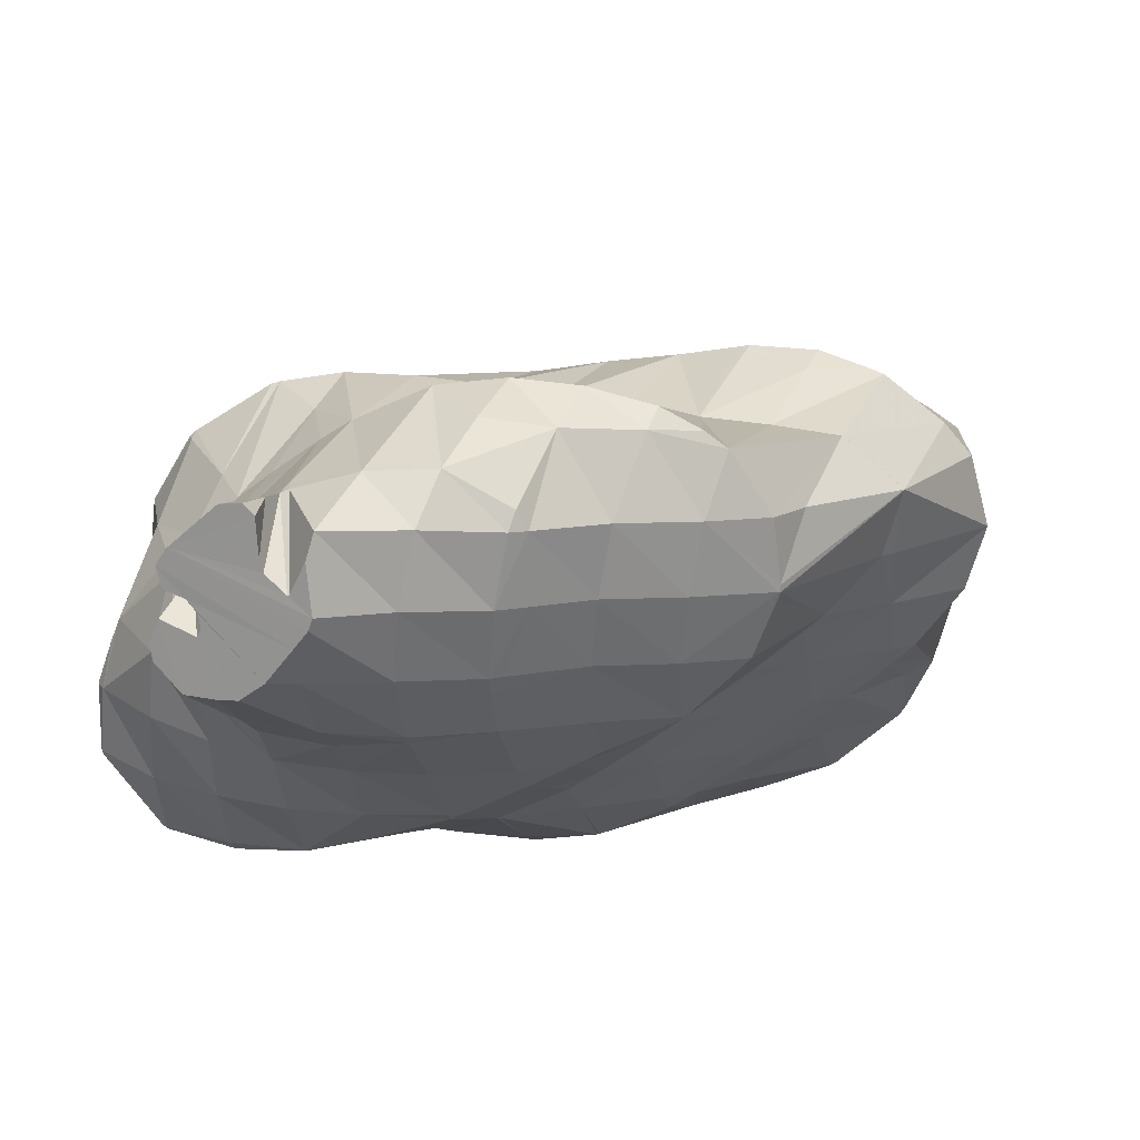
<metadata>
{"format":"obj","ext":"obj","renderer":"f3d","projection":"perspective","resolution":1024,"background":"white","views":[{"elev":-54.0,"azim":37.0,"up":"+Z"}]}
</metadata>
<code>
v 268 306.5 93.58
v 268.1 307.2 93.47
v 267.7 306.9 93.77
v 266.4 305.6 93.96
v 266.6 305.2 93.74
v 265.6 304.8 93.76
v 267.3 309.4 93.09
v 266.3 308.6 93.98
v 265 307.3 94.28
v 264.6 304.5 93.75
v 263.6 305.8 94.13
v 262.8 304.8 93.64
v 265.6 310.5 92.84
v 264.8 310 93.53
v 263.5 308.8 93.95
v 262.2 307.3 93.89
v 261.1 306 93.37
v 263.8 310.7 92.75
v 262.1 310 92.79
v 262 309.9 92.85
v 260.9 308.3 93.01
v 261.7 309.5 92.85
v 262 309.9 92.8
v 276 304.3 90.2
v 276.3 305.3 90.05
v 275.7 304.8 90.46
v 274.4 303.5 90.73
v 274.7 302.9 90.39
v 273 302 90.59
v 273 301.9 90.51
v 272.8 301.8 90.52
v 276.1 306.8 89.79
v 275.7 307.6 89.65
v 275.6 307.6 89.92
v 274.3 306.6 90.89
v 273 305.4 91.35
v 271.7 304.1 91.58
v 271.1 301.2 90.56
v 270.3 302.6 91.48
v 268.9 300.8 90.78
v 269 300.6 90.59
v 268.7 300.5 90.58
v 274.3 309.2 89.37
v 274.1 309.1 89.72
v 272.9 308.2 90.83
v 271.6 307.1 91.48
v 270.3 305.9 92.08
v 269 304.7 92.53
v 267.6 303.2 92.28
v 266.4 300.4 90.51
v 266.1 301.1 91.06
v 265.7 300.5 90.47
v 273 310 89.19
v 272.5 310.3 89.13
v 271.4 309.6 90.44
v 270.2 308.6 91.39
v 268.9 307.8 92.59
v 264.9 303.8 93.16
v 263.4 301.1 90.28
v 270.2 310.8 88.97
v 269.9 310.7 89.41
v 268.7 310 90.83
v 267.5 309.5 92.76
v 262 302.9 91.14
v 262.7 301.5 90.18
v 261.7 302.2 90.03
v 269.5 310.9 88.94
v 267.1 310.6 88.9
v 267.1 310.6 88.95
v 266 310.4 91.33
v 260.5 303.8 89.73
v 260.4 303.9 89.71
v 267.1 310.6 88.9
v 265.2 309.8 88.96
v 263.4 308.9 89.05
v 261.9 309.3 91.79
v 261.7 307.9 89.13
v 260.5 306.5 89.3
v 278.3 302.5 86.56
v 278.5 303.2 86.45
v 278.1 302.9 86.99
v 276.8 301.5 87.03
v 276.8 301.3 86.74
v 276.4 301.1 86.77
v 278.7 304.8 86.18
v 278.2 305.8 86.01
v 278 305.8 86.67
v 276.9 305.6 89.17
v 275.1 300.3 86.86
v 273.5 299.3 87
v 271.5 299.9 89.27
v 272 298.1 87.14
v 270.1 298.1 88.57
v 270.5 296.8 87.28
v 268.7 296.5 88.04
v 269 295.7 87.4
v 267.5 295 87.44
v 277 307.5 85.71
v 276.6 307.6 86.97
v 267.4 298.8 89.5
v 267.1 294.9 87.44
v 265.9 296.9 88.53
v 264.6 295 87.31
v 275.6 308.9 85.43
v 275.2 309 86.74
v 264.6 298.8 89.26
v 264.1 295.2 87.25
v 263.1 296.6 87.64
v 262.7 296 87.07
v 274 310.3 85.16
v 273.7 310.3 86.06
v 272.6 310.3 88.91
v 263.3 300.8 90.04
v 261.7 298.2 87.72
v 261.2 297.3 86.8
v 272.4 311.1 84.97
v 272.1 311.3 84.94
v 271 311 87.18
v 260.2 299.6 87.31
v 259.8 298.9 86.49
v 269.5 311.6 84.81
v 269.4 311.6 85
v 268.2 311.1 86.91
v 260.4 303.8 89.68
v 259 300.4 86.22
v 258.8 300.8 86.14
v 269.3 311.6 84.81
v 267.1 311.1 84.82
v 265.3 310.5 85.33
v 265.6 310.6 84.85
v 264.1 309.7 86.61
v 262.8 308.7 87.66
v 261.6 307.9 88.79
v 260.2 306.4 88.69
v 258.6 303.5 85.71
v 258.6 303.5 85.7
v 265.1 310.4 84.86
v 263.3 309.5 84.95
v 261.8 308.4 85.06
v 260.3 307.2 85.2
v 259.3 305.5 85.42
v 278 297.9 83.34
v 278.9 299.2 83.14
v 277.8 298.4 83.83
v 276.4 296.8 83.64
v 276.5 296.7 83.52
v 276.2 296.6 83.53
v 279.6 301.6 82.73
v 279.7 302.9 82.51
v 279.3 303.3 84.86
v 279.1 299.5 83.08
v 275.3 299.7 86.26
v 274.7 295.8 83.63
v 273.9 298 85.77
v 272.5 296.4 85.33
v 273 294.9 83.73
v 271 294.5 84.46
v 271.2 294 83.81
v 270.5 293.8 83.82
v 278.9 305 82.15
v 269.1 293.4 83.83
v 267.1 293.9 85.83
v 267 292.8 83.82
v 266.7 292.8 83.81
v 277.2 306.3 81.9
v 264.3 294 85.58
v 264.3 292.8 83.68
v 263.9 292.9 83.66
v 275.1 307 81.74
v 262 293.8 83.42
v 273.5 309.2 83.73
v 274.2 307.2 81.7
v 272.5 307.4 81.62
v 260.5 295.3 83.12
v 270.6 308.9 82.71
v 271.2 307.4 81.57
v 269.7 307.5 81.52
v 259.3 297 82.79
v 269.4 311.4 84.64
v 268.4 307.6 81.47
v 267.8 309.1 82.83
v 266.9 307.6 81.41
v 258.5 298.6 82.49
v 258.4 299 82.43
v 265.2 309.9 84.22
v 265.8 307.5 81.38
v 263.6 307.2 81.47
v 263.6 307.1 81.36
v 263.5 307 81.36
v 258.4 301.5 82.03
v 258.6 302 81.95
v 261.8 306.1 81.44
v 260.4 304.9 81.58
v 259.2 303.4 81.77
v 277.7 297.6 82.28
v 276.4 296.6 83.2
v 278.6 300.4 78.91
v 278.6 300.5 78.91
v 278.1 298.2 79.3
v 276.8 296.9 79.52
v 275.3 295.7 79.72
v 273.9 294.4 79.91
v 272.6 293.1 80.09
v 271.2 291.8 80.24
v 269.5 292.1 82.44
v 269.8 290.5 80.38
v 268 290.2 81.44
v 268.3 289.3 80.47
v 266.8 288.5 80.5
v 277.2 302.1 79
v 278.6 300.5 78.91
v 277 301.8 78.67
v 265.4 290.8 82.32
v 266.5 288.4 80.5
v 263.9 288.5 80.55
v 264 288.3 80.38
v 263.8 288.3 80.36
v 275.9 304.2 80.04
v 274.7 302.4 78.53
v 262.6 290.6 81.52
v 261.7 289.1 80.12
v 274.6 306.3 81.16
v 274 302.5 78.5
v 273.1 304.1 79.5
v 272.1 302.7 78.42
v 261.2 292.3 81.75
v 260.3 290.6 79.83
v 271.8 306.3 80.82
v 271 302.8 78.38
v 270.3 304.2 79.29
v 269.4 302.9 78.31
v 259.7 293.5 80.98
v 259.1 292.3 79.5
v 269 306.4 80.69
v 268.2 302.9 78.26
v 267.5 304.3 79.19
v 266.6 302.9 78.19
v 258.2 294.1 79.17
v 258.1 294.3 79.15
v 266.2 306.6 80.72
v 265.5 302.9 78.15
v 264.8 304.6 79.4
v 263.3 302.5 78.11
v 258.2 298 80.74
v 257.8 296.9 78.73
v 262.1 305.3 80.64
v 263.2 302.5 78.11
v 260.7 303.8 80.38
v 261.4 301.6 78.17
v 259.4 302.4 80.58
v 259.9 300.5 78.27
v 258.6 299.2 78.41
v 257.9 297.2 78.69
v 275.9 292.9 76.22
v 276.5 294.1 76.01
v 275.7 293.8 77.32
v 274.4 292.6 77.78
v 274.7 291.4 76.46
v 273 291.1 77.73
v 273.3 290.2 76.64
v 271.7 289.3 76.72
v 278.6 300.5 78.91
v 277 297.9 76.57
v 276.5 297 75.48
v 276.7 294.8 75.88
v 271.5 289.3 76.73
v 269.3 288.8 76.69
v 268.3 288.8 76.64
v 267.7 288.9 78.83
v 275.6 298.7 75.17
v 275.5 298.8 75.14
v 266.7 288.8 76.55
v 264.9 288.7 77.89
v 265.5 288.8 76.47
v 263.8 288.3 80.12
v 274.2 301.1 76.6
v 275.3 299 75.11
v 273.7 300 74.9
v 263.9 288.9 76.34
v 262.9 289 76.26
v 262.2 289 78.34
v 271.3 300.5 74.76
v 260.7 289.6 76.02
v 260.7 289.7 76.48
v 271.1 300.5 74.75
v 268.6 301.2 76.2
v 268.8 300.1 74.74
v 267.9 300 74.73
v 260.1 290 75.93
v 259 290.8 75.74
v 265.9 301.7 76.83
v 266.4 299.8 74.7
v 264.6 299.5 74.66
v 257.9 293.4 77.5
v 257.7 292.4 75.41
v 263.3 302.5 78.04
v 264.1 299.4 74.65
v 261.8 300.2 76.42
v 262.1 298.8 74.66
v 260.3 298 74.68
v 257.7 292.5 75.39
v 257.5 295.1 74.97
v 260.2 298 74.68
v 258.7 296.8 74.77
v 257.6 295.3 74.95
v 275.5 292.9 75.48
v 274 291.1 74.78
v 272.7 289.7 74.79
v 275.4 295.5 74.56
v 273.9 293.6 73.6
v 272.7 291.2 72.47
v 272.7 291.9 72.34
v 271.9 289.4 72.8
v 270.3 288.3 72.88
v 268.6 287.7 72.86
v 268.5 287.8 73.39
v 275.4 298.8 75.1
v 273.9 296.8 73.98
v 272.4 294.9 73.07
v 271.4 293.5 72
v 268.3 287.6 72.85
v 265.8 287.9 73.28
v 265.8 287.7 72.66
v 272.5 298.4 73.95
v 271.1 296.5 73.07
v 269.8 294.6 71.71
v 265.3 288 72.58
v 263.2 288.9 75.17
v 264 288.7 72.38
v 271.2 300.3 74.68
v 269.7 298.4 73.63
v 269.2 294.8 71.65
v 268.2 296.3 72.34
v 267.2 294.9 71.54
v 263.6 289.7 72.2
v 262.9 290.7 72.51
v 263.4 291 71.98
v 261.8 290.1 74.21
v 267 298.7 73.86
v 266.6 294.8 71.54
v 265.6 296.8 72.99
v 264.2 295.2 72.63
v 265 293.7 71.63
v 262.9 293.8 72.64
v 263.7 292.3 71.78
v 261.6 292.6 73.24
v 260.3 291.6 74.11
v 259.2 290.8 75.44
v 264.3 299.1 74.38
v 262.9 297.3 73.73
v 261.5 295.8 73.49
v 260.2 294.4 73.69
v 259 293.3 74.23
v 257.7 292.4 75.35
v 260.3 297.9 74.64
v 258.9 296.4 74.5
v 257.6 295.2 74.9
v 272.4 291.4 72.06
v 270.9 289.7 71.4
v 269.5 287.8 70.38
v 268.4 287.1 72.11
v 268.4 286.4 70.94
v 268.5 286.8 70.73
v 267.8 286.2 71.14
v 270.9 292.7 71.47
v 269.5 290.9 70.57
v 268 287.6 70.37
v 267.9 287.9 70.24
v 268.1 288.5 69.86
v 265.7 287.2 71.97
v 265.9 286.5 71.26
v 266 286.4 71.26
v 265.4 286.7 71.23
v 269.5 294.3 71.47
v 268.1 292.4 70.53
v 266.7 290.6 69.66
v 267.4 289.6 69.38
v 266.2 290 69.37
v 265.6 287.6 70.72
v 265.2 287.2 71
v 264.7 287.7 70.81
v 265.3 288.4 70.34
v 265.5 288.3 70.36
v 265.7 288 70.5
v 266.8 294.4 71.29
v 265.4 292.8 70.88
v 264.1 291.4 70.95
v 264.8 289.8 69.67
v 264.1 289.4 70.02
v 263.8 288.5 70.53
v 264 288.1 70.7
v 268.1 288.6 69.84
v 269 288.1 69.95
v 268.4 289.2 69.45
v 268.1 289.4 69.39
v 265.3 290 69.47
v 263.8 288.5 70.53
v 264 288.1 70.7
v 264.7 287.7 70.81
v 265.3 288.4 70.34
v 265.5 288.3 70.36
v 265.7 288 70.5
v 265.6 287.6 70.72
v 265.2 287.2 71
v 265.4 286.7 71.23
v 265.9 286.5 71.26
v 266 286.4 71.26
v 267.8 286.2 71.14
v 268.4 286.4 70.94
v 268.5 286.8 70.73
v 268 287.6 70.37
v 267.9 287.9 70.24
v 268.1 288.5 69.86
v 268.1 288.6 69.84
v 269 288.1 69.95
v 268.4 289.2 69.45
v 268.1 289.4 69.39
v 267.4 289.6 69.38
v 266.2 290 69.37
v 265.3 290 69.47
v 264.8 289.8 69.67
v 264.1 289.4 70.02
g foo
f 1 2 3
f 1 3 4
f 1 4 5
f 6 5 4
f 7 8 3
f 7 3 2
f 9 4 8
f 4 3 8
f 6 4 10
f 10 4 11
f 11 4 9
f 12 10 11
f 13 14 8
f 13 8 7
f 15 9 14
f 9 8 14
f 16 11 15
f 11 9 15
f 12 11 16
f 12 16 17
f 13 18 14
f 19 20 18
f 18 20 14
f 14 20 15
f 21 16 22
f 22 16 20
f 20 16 15
f 21 17 16
f 19 23 20
f 23 22 20
f 24 25 26
f 24 26 27
f 24 27 28
f 28 27 29
f 28 29 30
f 31 30 29
f 32 33 34
f 32 34 25
f 25 34 26
f 26 34 35
f 36 27 35
f 27 26 35
f 37 29 36
f 29 27 36
f 31 29 38
f 38 29 39
f 39 29 37
f 38 39 40
f 38 40 41
f 42 41 40
f 43 44 34
f 43 34 33
f 45 35 44
f 35 34 44
f 46 36 45
f 36 35 45
f 47 37 46
f 37 36 46
f 48 39 47
f 39 37 47
f 49 40 48
f 40 39 48
f 42 40 50
f 50 40 51
f 51 40 49
f 52 50 51
f 43 53 44
f 54 55 53
f 53 55 44
f 44 55 45
f 56 46 55
f 46 45 55
f 57 47 56
f 47 46 56
f 2 1 57
f 1 48 57
f 48 47 57
f 49 1 5
f 49 48 1
f 5 6 49
f 6 58 49
f 58 51 49
f 52 51 58
f 52 58 59
f 60 61 55
f 60 55 54
f 62 56 61
f 56 55 61
f 63 57 62
f 57 56 62
f 57 7 2
f 57 63 7
f 58 6 10
f 58 10 12
f 58 12 64
f 58 64 59
f 59 64 65
f 66 65 64
f 60 67 61
f 68 69 67
f 67 69 61
f 61 69 62
f 70 63 69
f 63 62 69
f 63 13 7
f 63 70 13
f 71 64 72
f 64 12 72
f 12 17 72
f 71 66 64
f 68 73 69
f 74 70 69
f 74 69 73
f 70 74 13
f 13 74 18
f 18 74 75
f 76 19 77
f 19 18 77
f 18 75 77
f 22 76 21
f 76 77 21
f 77 78 21
f 78 72 17
f 78 17 21
f 76 23 19
f 76 22 23
f 79 80 81
f 79 81 82
f 79 82 83
f 84 83 82
f 85 86 87
f 85 87 80
f 80 87 81
f 81 87 88
f 25 24 88
f 24 82 88
f 82 81 88
f 84 82 89
f 82 24 89
f 24 28 89
f 30 90 28
f 90 89 28
f 91 92 31
f 31 92 30
f 30 92 90
f 92 91 93
f 92 93 94
f 94 93 95
f 94 95 96
f 97 96 95
f 98 99 87
f 98 87 86
f 33 32 99
f 32 88 99
f 88 87 99
f 88 32 25
f 91 31 38
f 93 38 41
f 93 91 38
f 41 42 93
f 42 100 93
f 100 95 93
f 97 95 101
f 101 95 102
f 102 95 100
f 103 101 102
f 104 105 99
f 104 99 98
f 99 43 33
f 99 105 43
f 100 42 50
f 50 52 100
f 52 106 100
f 106 102 100
f 103 102 107
f 107 102 108
f 108 102 106
f 109 107 108
f 110 111 105
f 110 105 104
f 53 43 112
f 43 105 112
f 105 111 112
f 112 54 53
f 113 52 59
f 113 106 52
f 114 108 113
f 108 106 113
f 109 108 114
f 109 114 115
f 110 116 111
f 117 118 116
f 116 118 111
f 111 118 112
f 112 60 54
f 112 118 60
f 113 59 65
f 65 66 113
f 66 119 113
f 119 114 113
f 115 114 119
f 115 119 120
f 121 122 118
f 121 118 117
f 67 60 123
f 60 118 123
f 118 122 123
f 123 68 67
f 124 71 72
f 119 66 71
f 119 71 124
f 119 124 125
f 125 124 126
f 125 120 119
f 121 127 122
f 128 123 122
f 128 122 127
f 129 73 68
f 129 68 123
f 129 123 130
f 130 123 128
f 129 74 73
f 129 131 74
f 131 75 74
f 131 132 75
f 132 77 75
f 132 133 77
f 133 78 77
f 133 134 78
f 124 72 78
f 124 78 134
f 124 134 135
f 135 134 136
f 135 126 124
f 130 137 129
f 138 131 129
f 138 129 137
f 139 132 131
f 139 131 138
f 140 133 132
f 140 132 139
f 141 134 133
f 141 133 140
f 141 136 134
f 142 143 144
f 142 144 145
f 142 145 146
f 147 146 145
f 148 149 150
f 80 79 150
f 150 79 148
f 148 79 151
f 144 143 83
f 143 151 83
f 151 79 83
f 83 84 144
f 84 152 144
f 152 145 144
f 147 145 153
f 153 145 154
f 154 145 152
f 153 154 155
f 153 155 156
f 156 155 157
f 156 157 158
f 159 158 157
f 150 149 85
f 85 149 86
f 86 149 160
f 150 85 80
f 152 84 89
f 154 89 90
f 154 152 89
f 155 90 92
f 155 154 90
f 157 92 94
f 157 155 92
f 159 157 161
f 157 94 161
f 94 96 161
f 162 163 97
f 97 163 96
f 96 163 161
f 164 163 162
f 86 160 98
f 160 165 98
f 162 97 101
f 162 101 103
f 162 103 166
f 162 166 164
f 164 166 167
f 168 167 166
f 98 165 104
f 165 169 104
f 166 103 107
f 107 109 166
f 166 109 168
f 168 109 170
f 171 110 172
f 172 110 169
f 169 110 104
f 173 171 172
f 115 174 109
f 174 170 109
f 171 116 110
f 117 116 171
f 117 171 173
f 117 173 175
f 175 173 176
f 177 175 176
f 120 178 115
f 178 174 115
f 179 121 117
f 179 117 175
f 177 180 175
f 180 181 175
f 181 179 175
f 182 181 180
f 126 183 125
f 126 184 183
f 183 178 120
f 183 120 125
f 179 127 121
f 181 128 127
f 181 127 179
f 130 128 181
f 130 181 182
f 130 182 185
f 185 182 186
f 186 187 185
f 186 188 187
f 189 187 188
f 136 190 135
f 136 191 190
f 190 184 126
f 190 126 135
f 185 137 130
f 187 138 137
f 187 137 185
f 189 192 187
f 187 192 138
f 138 192 139
f 139 192 140
f 192 193 140
f 140 193 141
f 193 194 141
f 194 191 136
f 194 136 141
f 195 143 142
f 195 142 146
f 195 146 196
f 196 146 147
f 197 198 149
f 197 149 148
f 151 199 148
f 199 197 148
f 143 195 151
f 195 200 151
f 200 199 151
f 201 195 196
f 201 200 195
f 196 147 201
f 147 153 201
f 153 202 201
f 156 203 153
f 203 202 153
f 158 204 156
f 204 203 156
f 205 206 159
f 159 206 158
f 158 206 204
f 206 205 207
f 206 207 208
f 209 208 207
f 210 160 211
f 211 160 198
f 198 160 149
f 212 210 211
f 205 159 161
f 207 161 163
f 207 205 161
f 207 163 164
f 207 164 213
f 207 213 209
f 209 213 214
f 214 213 215
f 214 215 216
f 217 216 215
f 218 165 160
f 218 160 210
f 212 218 210
f 212 219 218
f 213 164 167
f 167 168 213
f 168 220 213
f 220 215 213
f 217 215 220
f 217 220 221
f 222 169 165
f 222 165 218
f 219 223 218
f 223 224 218
f 224 222 218
f 225 224 223
f 226 168 170
f 226 220 168
f 221 220 226
f 221 226 227
f 222 172 169
f 172 222 173
f 173 222 228
f 228 222 224
f 225 229 224
f 229 230 224
f 230 228 224
f 231 230 229
f 232 170 174
f 232 226 170
f 227 226 232
f 227 232 233
f 228 176 173
f 176 228 177
f 177 228 234
f 234 228 230
f 231 235 230
f 235 236 230
f 236 234 230
f 237 236 235
f 238 232 239
f 232 174 239
f 174 178 239
f 238 233 232
f 234 180 177
f 180 234 182
f 182 234 240
f 240 234 236
f 237 241 236
f 241 242 236
f 242 240 236
f 243 242 241
f 244 183 184
f 244 245 183
f 183 245 178
f 178 245 239
f 240 186 182
f 242 188 186
f 242 186 240
f 189 188 242
f 189 242 243
f 189 243 246
f 246 243 247
f 247 248 246
f 247 249 248
f 249 250 248
f 249 251 250
f 191 250 190
f 250 251 190
f 251 252 190
f 184 190 244
f 244 190 253
f 253 190 252
f 253 245 244
f 246 192 189
f 248 193 192
f 248 192 246
f 250 194 193
f 250 193 248
f 250 191 194
f 254 255 256
f 254 256 257
f 254 257 258
f 258 257 259
f 258 259 260
f 261 260 259
f 262 198 197
f 262 197 199
f 262 199 263
f 263 199 264
f 264 199 265
f 265 199 200
f 256 255 201
f 255 265 201
f 265 200 201
f 257 201 202
f 257 256 201
f 259 202 203
f 259 257 202
f 261 259 266
f 259 203 266
f 203 204 266
f 206 267 204
f 267 266 204
f 268 267 269
f 269 267 208
f 208 267 206
f 269 208 209
f 262 211 198
f 270 262 263
f 262 270 271
f 262 271 211
f 212 211 271
f 270 263 264
f 268 269 272
f 209 214 273
f 209 273 274
f 209 274 269
f 269 274 272
f 273 214 216
f 273 216 275
f 275 216 217
f 276 219 277
f 277 219 271
f 271 219 212
f 278 276 277
f 274 273 279
f 280 279 281
f 279 273 281
f 273 275 281
f 275 217 221
f 275 221 281
f 276 223 219
f 223 276 225
f 276 278 225
f 278 282 225
f 283 281 284
f 283 280 281
f 281 221 227
f 281 227 284
f 282 285 229
f 282 229 225
f 286 231 287
f 231 229 287
f 229 285 287
f 288 286 287
f 283 284 289
f 284 227 289
f 289 227 290
f 290 227 233
f 286 235 231
f 237 235 286
f 237 286 288
f 237 288 291
f 291 288 292
f 293 291 292
f 294 238 239
f 294 295 238
f 238 295 233
f 233 295 290
f 291 241 237
f 243 241 291
f 243 291 293
f 243 293 296
f 296 293 297
f 297 298 296
f 297 299 298
f 300 298 299
f 301 294 302
f 294 239 302
f 239 245 302
f 301 295 294
f 296 247 243
f 298 249 247
f 298 247 296
f 300 303 298
f 298 303 249
f 249 303 251
f 251 303 252
f 303 304 252
f 252 304 253
f 304 305 253
f 305 302 245
f 305 245 253
f 306 255 254
f 306 254 258
f 306 258 307
f 307 258 260
f 307 260 308
f 308 260 261
f 309 264 265
f 255 306 265
f 265 306 309
f 309 306 310
f 311 312 307
f 312 310 307
f 310 306 307
f 313 307 308
f 313 311 307
f 308 261 313
f 261 266 313
f 266 314 313
f 315 314 316
f 316 314 267
f 267 314 266
f 316 267 268
f 317 271 270
f 264 309 270
f 270 309 317
f 317 309 318
f 319 318 310
f 318 309 310
f 312 319 310
f 312 320 319
f 315 316 321
f 268 272 322
f 268 322 323
f 268 323 316
f 316 323 321
f 322 272 274
f 317 277 271
f 277 317 278
f 278 317 324
f 324 317 318
f 325 324 319
f 324 318 319
f 320 325 319
f 320 326 325
f 323 322 327
f 274 279 328
f 274 328 329
f 274 329 322
f 322 329 327
f 328 279 280
f 330 282 278
f 330 278 324
f 331 330 325
f 330 324 325
f 326 332 325
f 332 333 325
f 333 331 325
f 334 333 332
f 335 336 337
f 335 329 336
f 329 328 336
f 328 338 336
f 328 280 283
f 328 283 338
f 330 285 282
f 331 287 285
f 331 285 330
f 287 331 288
f 288 331 339
f 339 331 333
f 334 340 333
f 340 341 333
f 341 339 333
f 340 342 341
f 340 343 342
f 343 344 342
f 343 345 344
f 345 337 344
f 337 336 344
f 336 346 344
f 347 346 338
f 346 336 338
f 289 348 283
f 283 348 338
f 338 348 347
f 348 289 290
f 339 292 288
f 292 339 293
f 293 339 349
f 349 339 341
f 350 349 342
f 349 341 342
f 351 350 344
f 350 342 344
f 352 351 346
f 351 344 346
f 353 352 347
f 352 346 347
f 354 353 348
f 353 347 348
f 348 290 295
f 348 295 354
f 349 297 293
f 350 299 297
f 350 297 349
f 299 350 300
f 300 350 355
f 355 350 351
f 356 355 352
f 355 351 352
f 357 356 353
f 356 352 353
f 302 357 301
f 301 357 354
f 354 357 353
f 354 295 301
f 355 303 300
f 356 304 303
f 356 303 355
f 357 305 304
f 357 304 356
f 357 302 305
f 358 312 311
f 358 311 313
f 358 313 359
f 359 313 314
f 359 314 360
f 314 315 360
f 361 362 363
f 361 364 362
f 365 320 312
f 365 312 358
f 366 365 359
f 365 358 359
f 366 359 360
f 361 363 367
f 321 368 369
f 321 323 361
f 323 370 361
f 370 371 372
f 370 373 371
f 374 326 320
f 374 320 365
f 375 374 366
f 374 365 366
f 376 377 378
f 370 379 380
f 327 381 382
f 323 383 384
f 370 380 373
f 374 332 326
f 332 374 334
f 334 374 385
f 385 374 375
f 386 385 376
f 385 375 376
f 337 387 335
f 387 388 389
f 385 340 334
f 386 343 340
f 386 340 385
f 387 345 343
f 387 343 386
f 387 337 345
f 329 390 391
f 329 335 390
f 327 391 381
f 327 329 391
f 323 382 383
f 323 327 382
f 370 384 379
f 370 323 384
f 370 372 364
f 370 364 361
f 321 367 368
f 321 361 367
f 315 369 392
f 315 321 369
f 360 392 393
f 360 315 392
f 366 393 394
f 366 360 393
f 366 394 395
f 366 395 375
f 375 395 377
f 375 377 376
f 376 378 396
f 376 396 386
f 386 396 388
f 386 388 387
f 387 389 390
f 387 390 335
f 397 390 391
f 398 391 381
f 397 391 398
f 399 381 382
f 398 381 399
f 400 382 383
f 399 382 400
f 401 383 384
f 400 383 401
f 402 384 379
f 401 384 402
f 403 379 380
f 402 379 403
f 404 380 373
f 403 380 404
f 405 373 371
f 404 373 405
f 406 371 372
f 405 371 406
f 407 372 364
f 406 372 407
f 408 364 362
f 407 364 408
f 409 362 363
f 408 362 409
f 410 363 367
f 409 363 410
f 411 367 368
f 410 367 411
f 412 368 369
f 411 368 412
f 413 369 392
f 412 369 413
f 414 392 393
f 413 392 414
f 415 393 394
f 414 393 415
f 416 394 395
f 415 394 416
f 417 395 377
f 416 395 417
f 418 377 378
f 417 377 418
f 419 378 396
f 418 378 419
f 420 396 388
f 419 396 420
f 421 388 389
f 420 388 421
f 422 389 390
f 421 389 422
f 422 390 397
f 399 398 397
f 399 397 422
f 400 399 422
f 400 422 421
f 401 400 421
f 401 421 420
f 402 401 420
f 402 420 419
f 403 402 419
f 403 419 418
f 405 404 403
f 405 403 418
f 406 405 418
f 406 418 417
f 407 406 417
f 407 417 416
f 409 408 407
f 410 409 407
f 411 410 407
f 412 411 407
f 413 412 407
f 413 407 416
f 414 413 416
f 414 416 415
g

</code>
